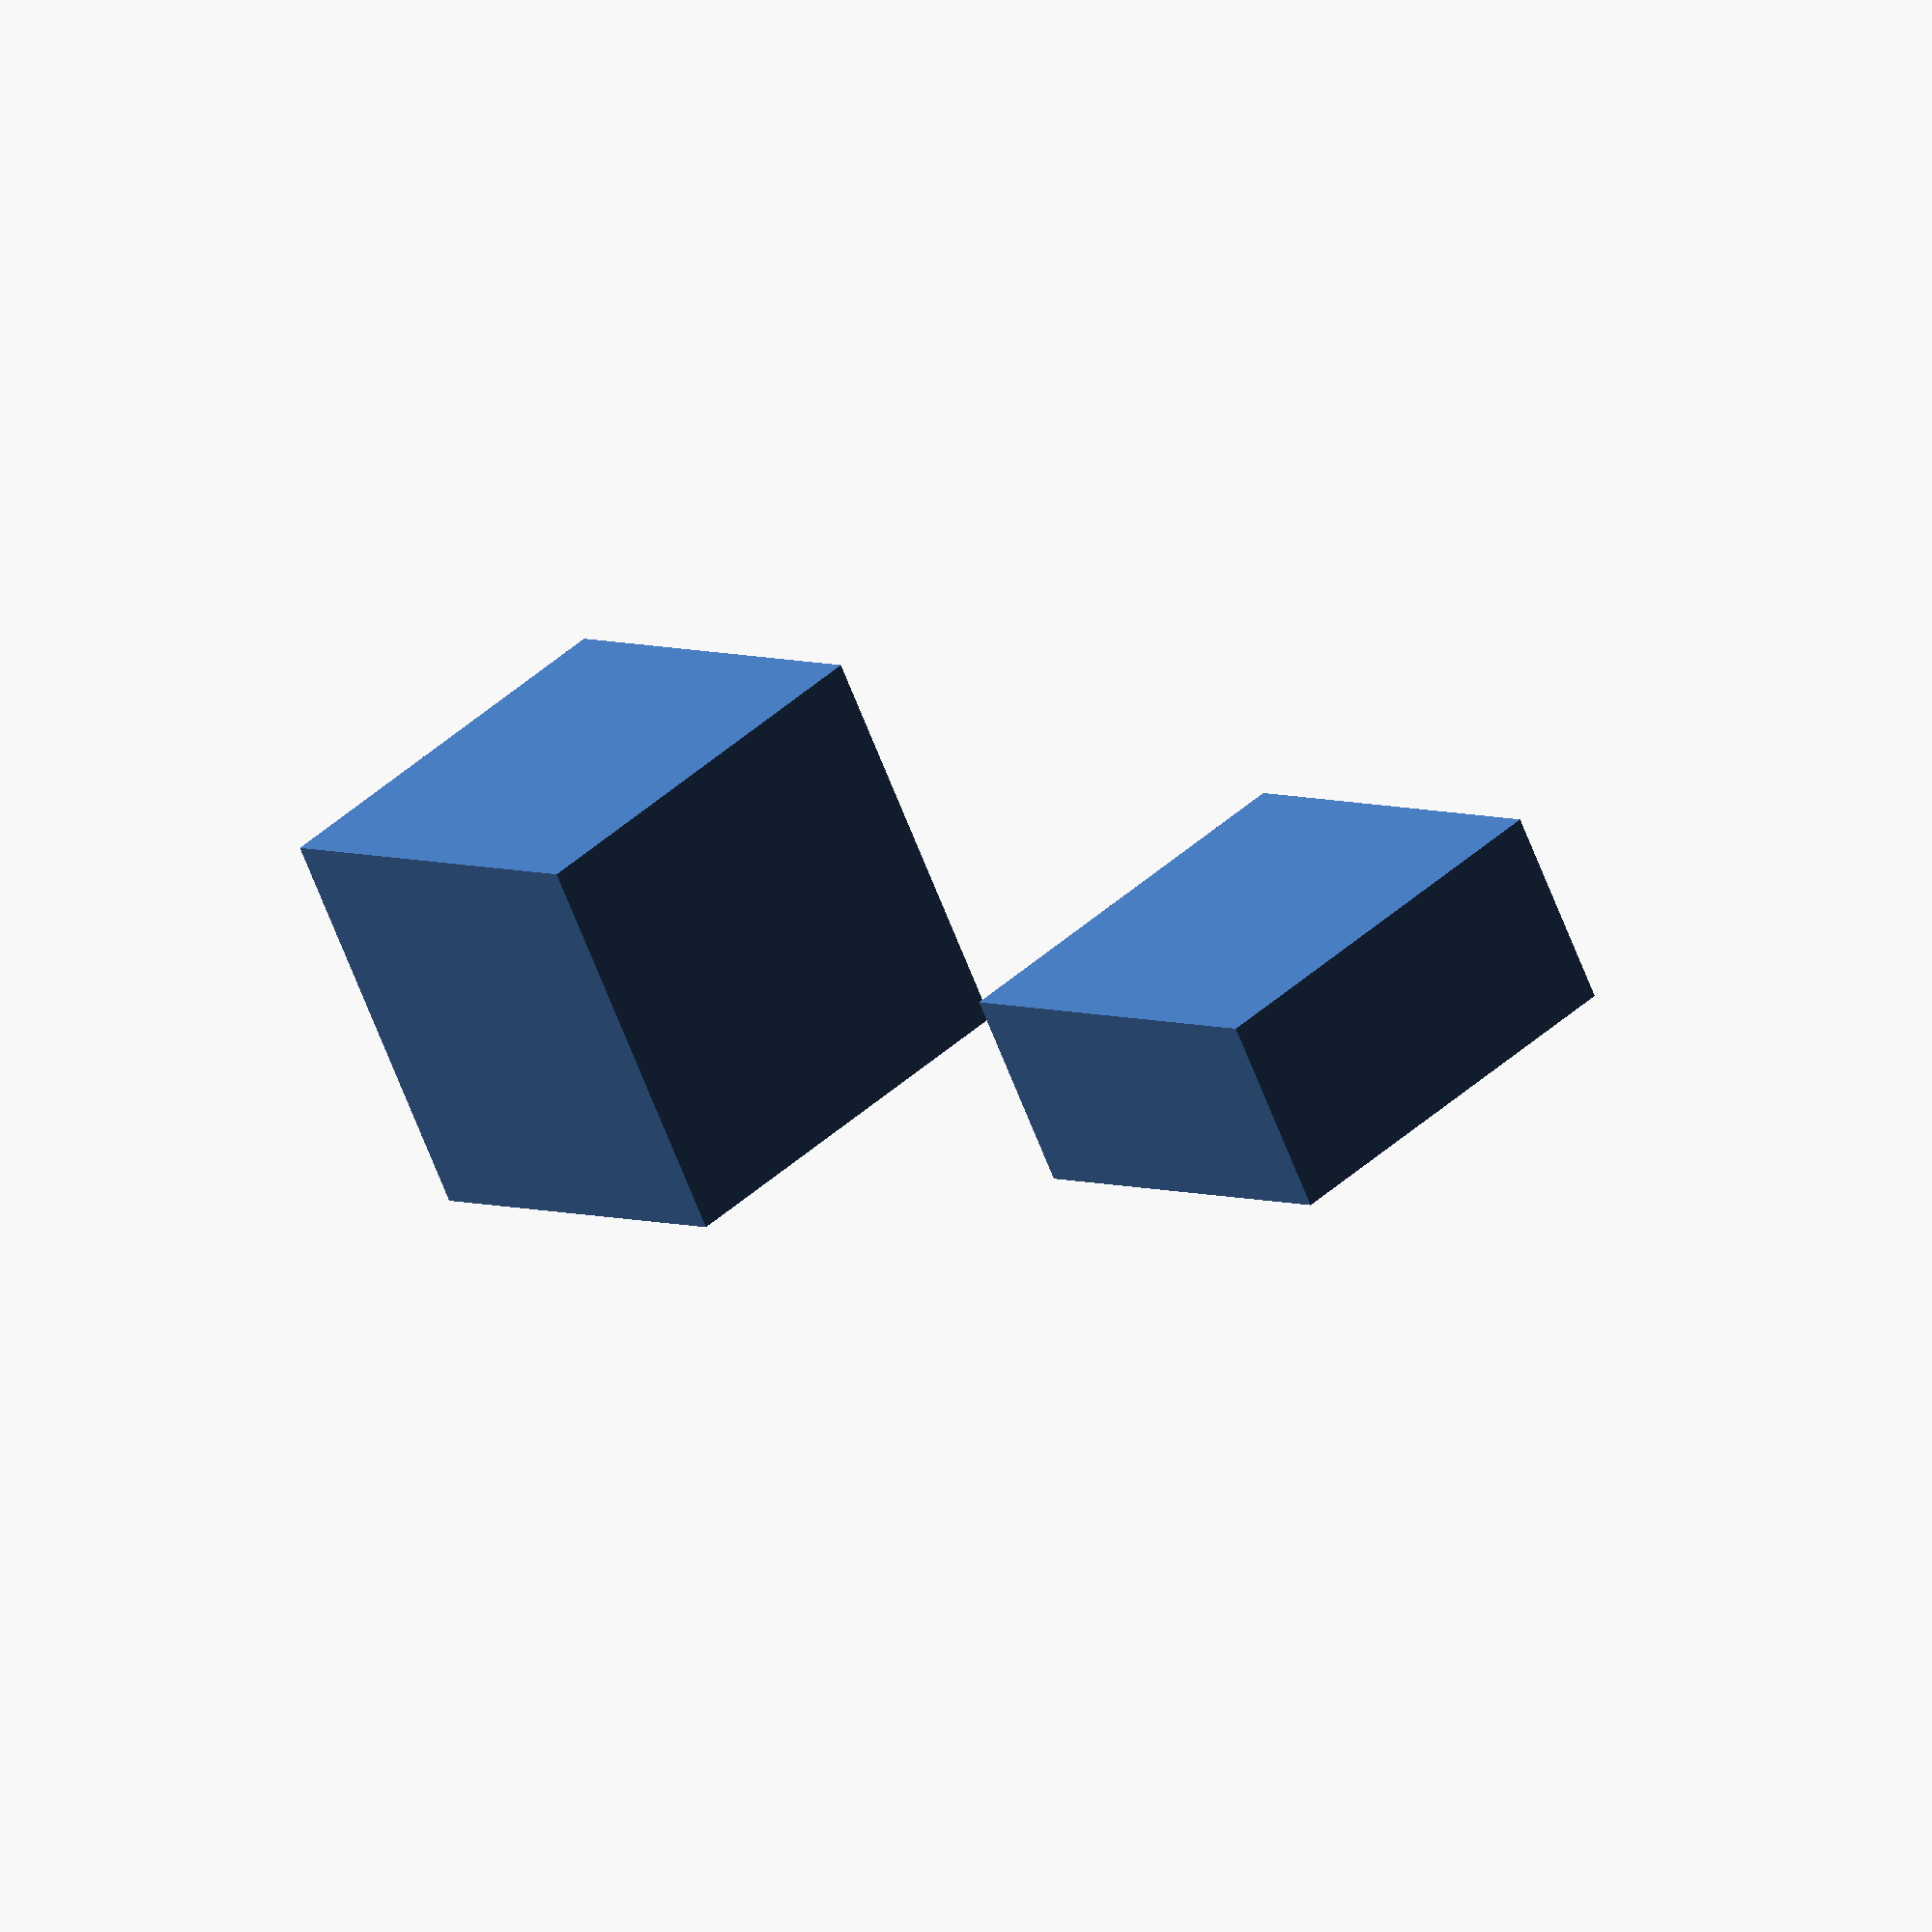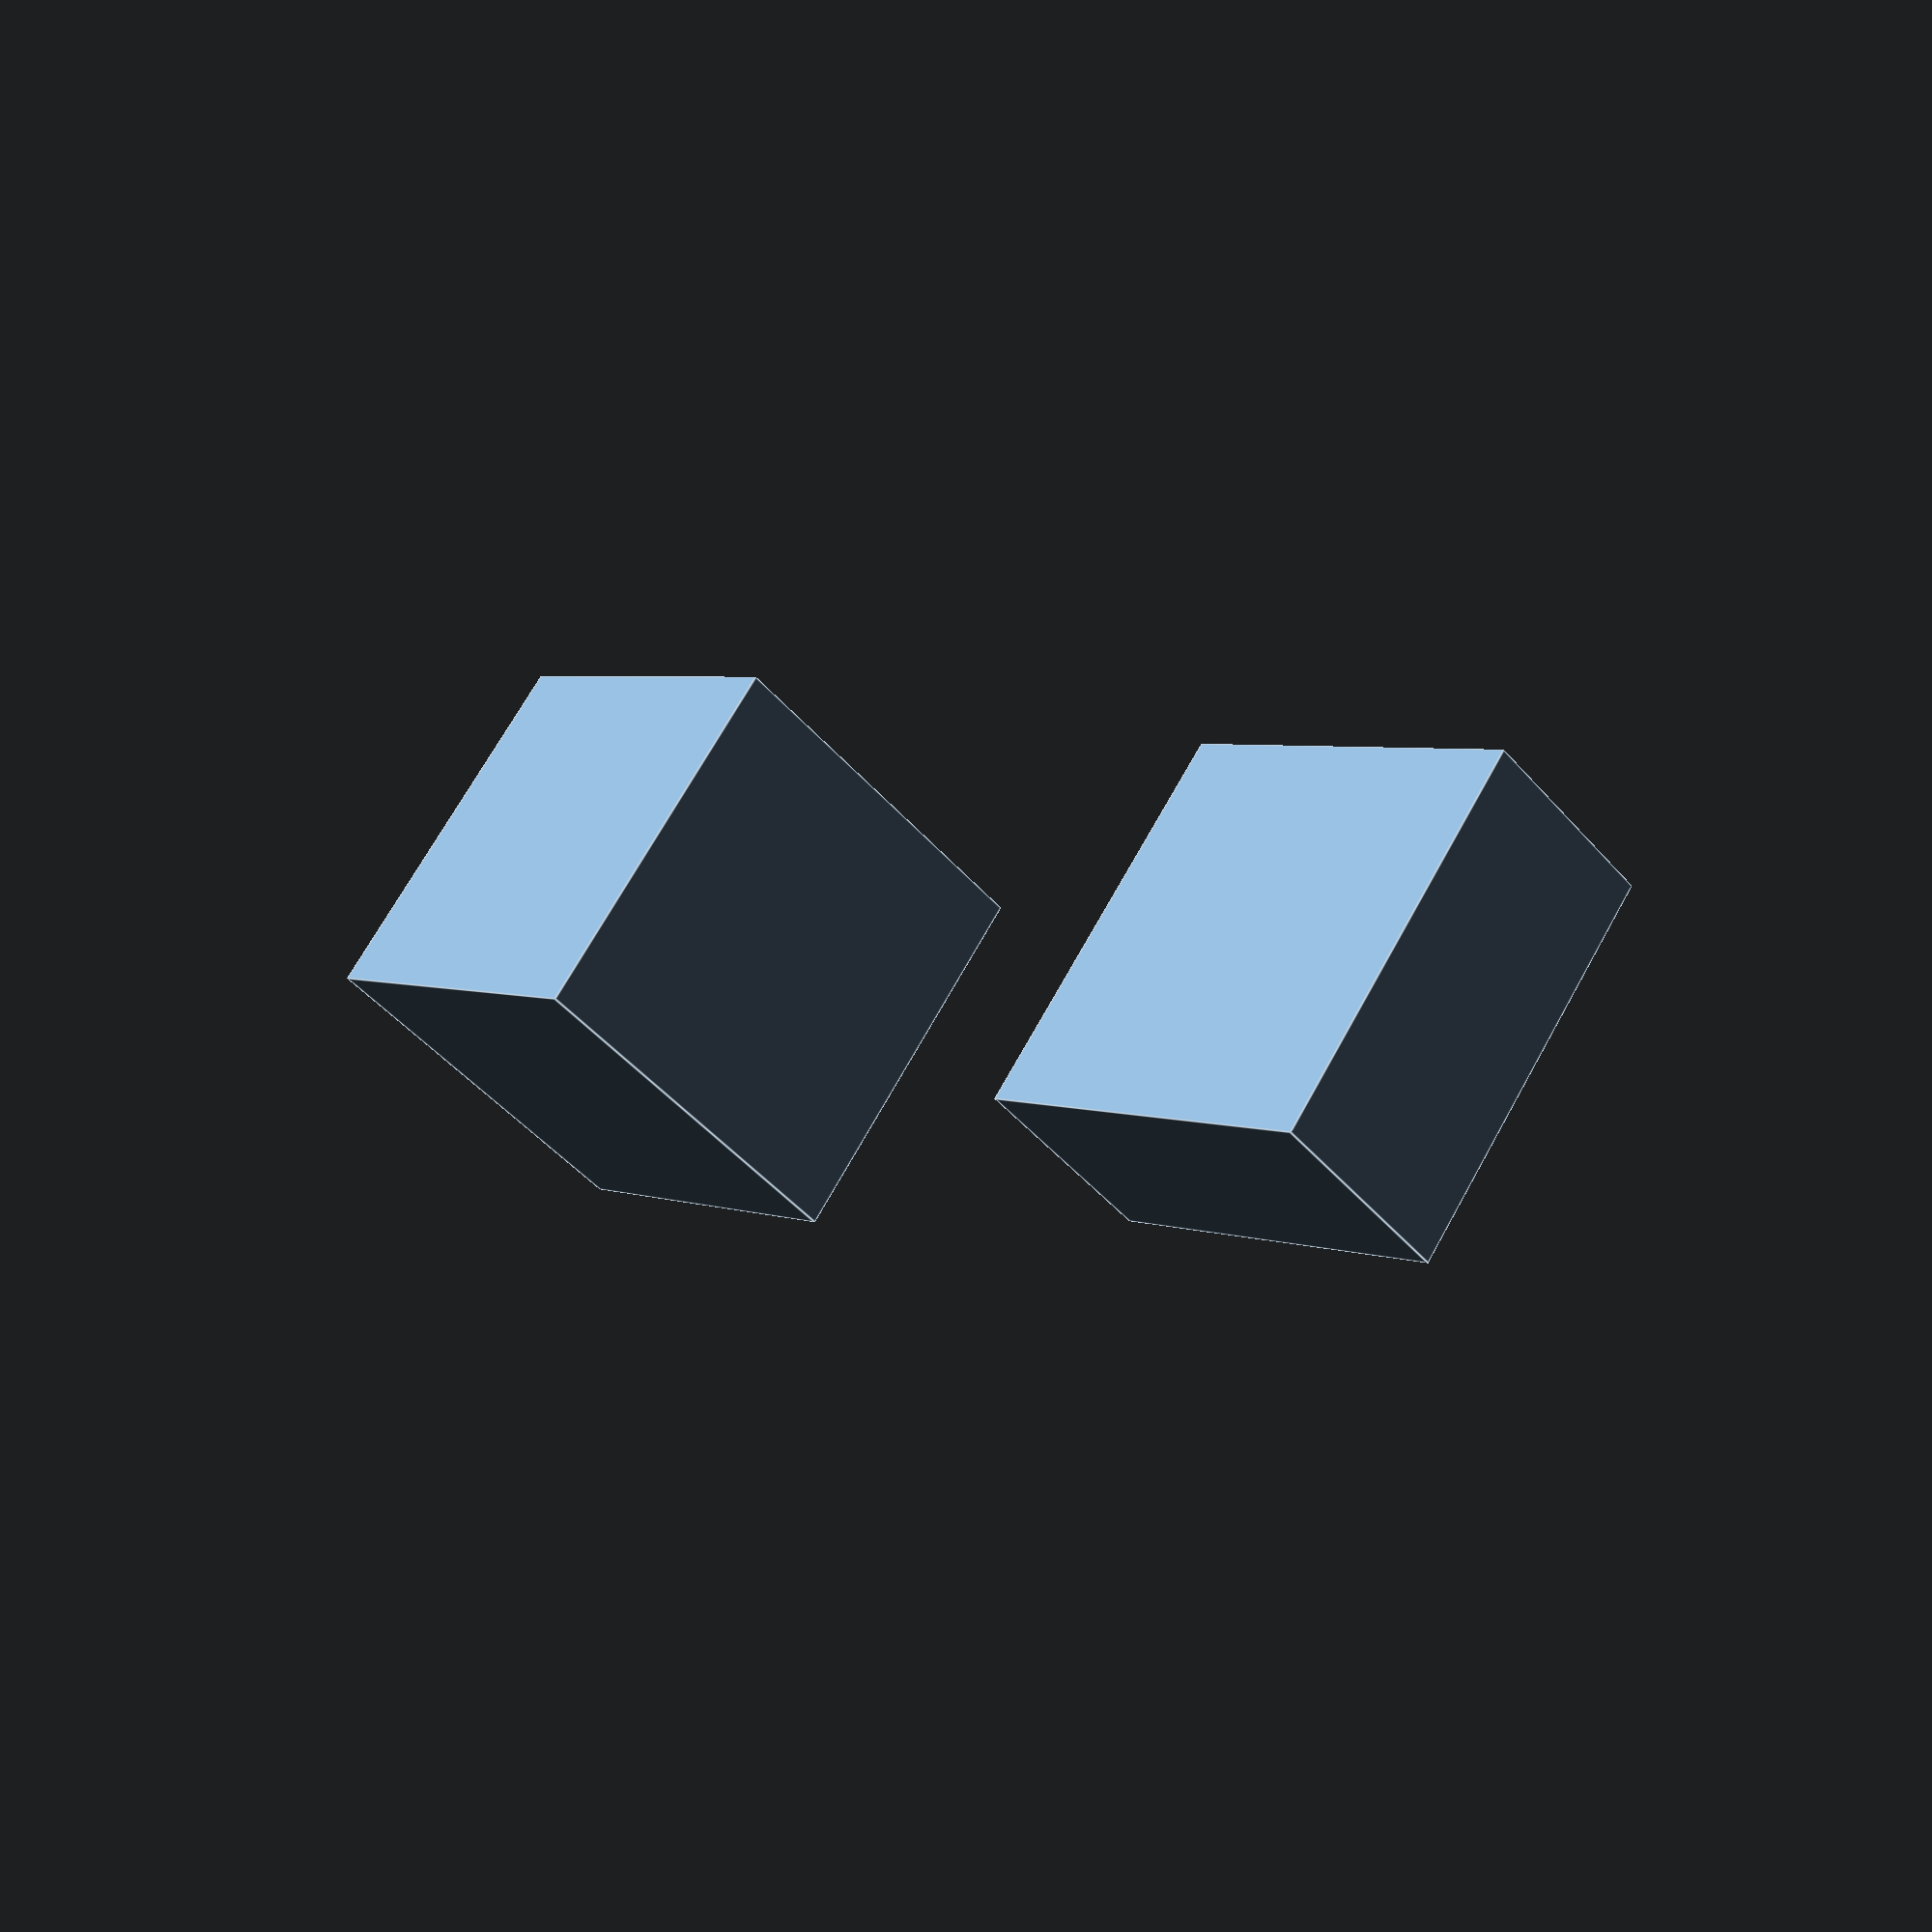
<openscad>



//-- Rota siempre con respecto al origen de los ejes, la translación igual siempre con respecto al origen de coordenadas (distancias en mm y angulos en º)

rotate([0,0,45])
  translate([50,0,0])
  cube([20,20,20],center=true);
  
rotate([0,0,45])
  cube([20,20,10], center = true);

</openscad>
<views>
elev=247.1 azim=92.9 roll=158.7 proj=o view=solid
elev=227.9 azim=83.1 roll=141.3 proj=p view=edges
</views>
